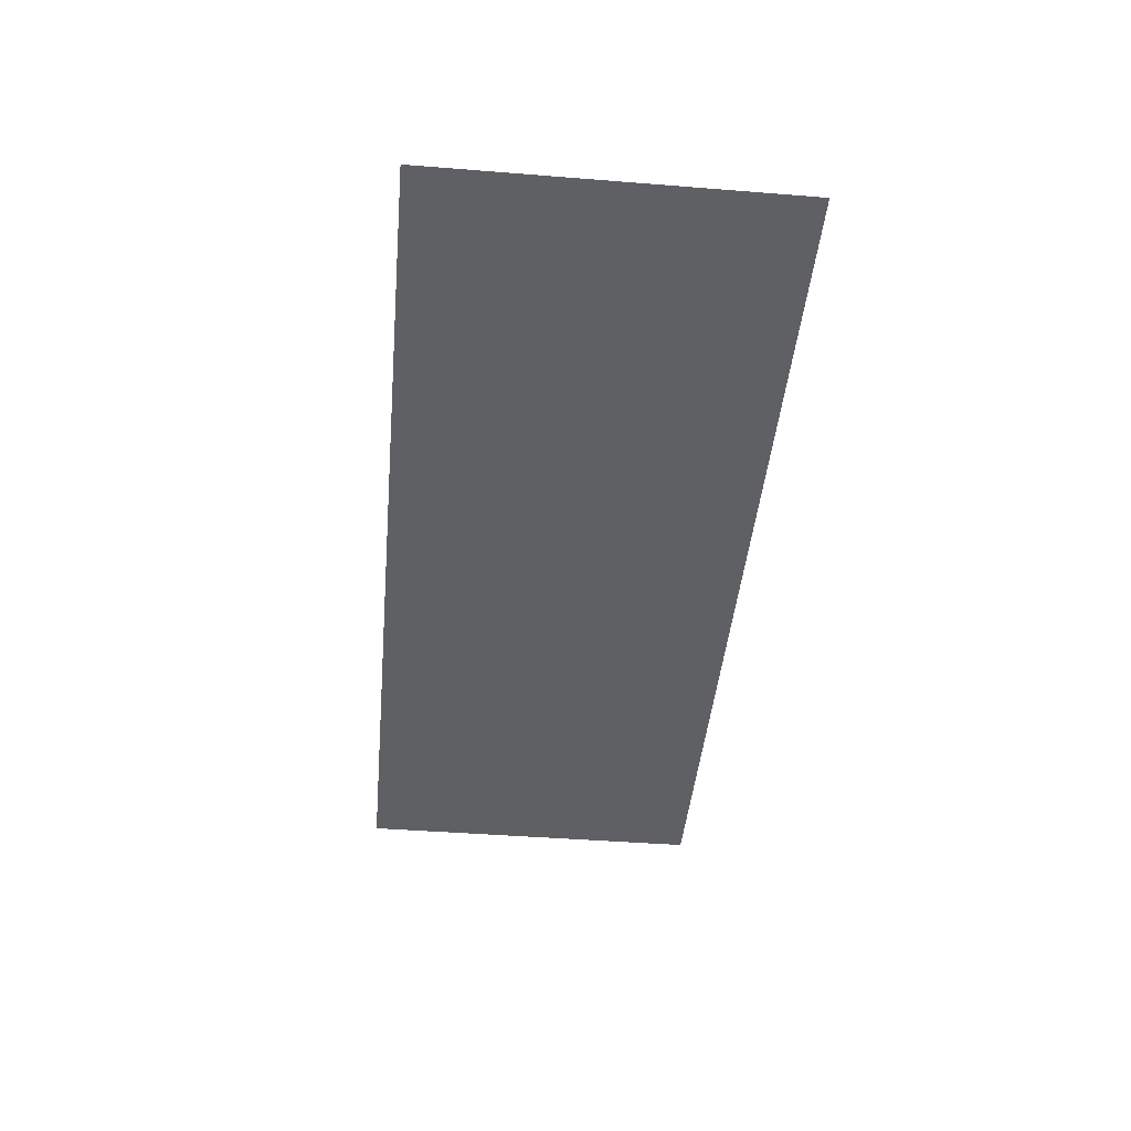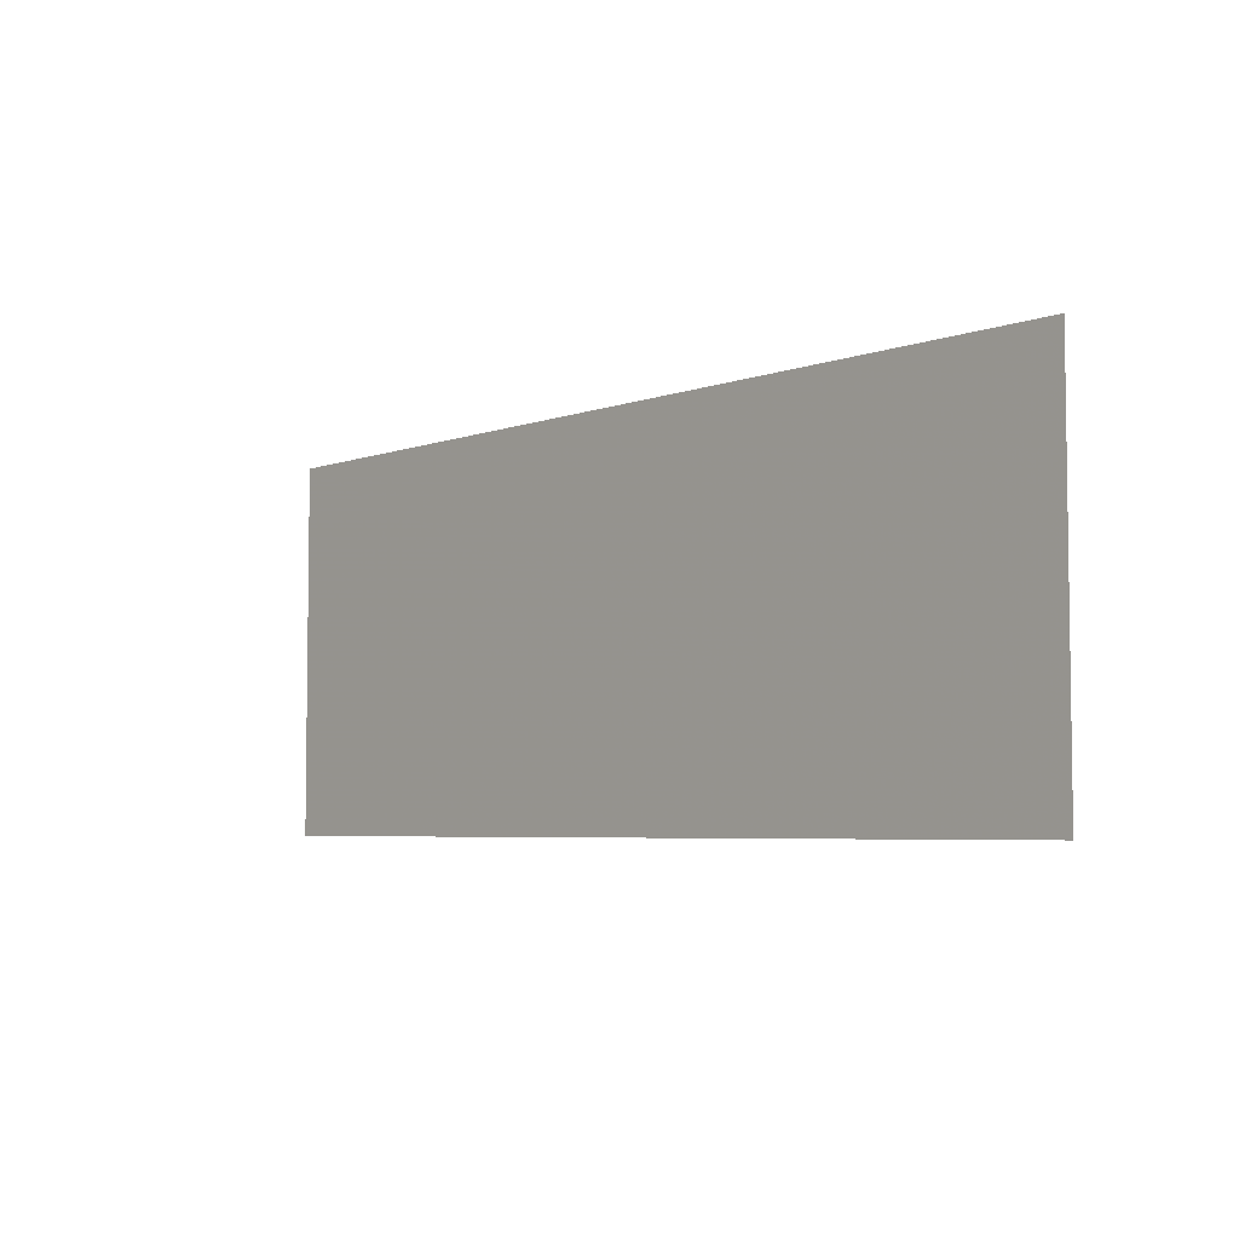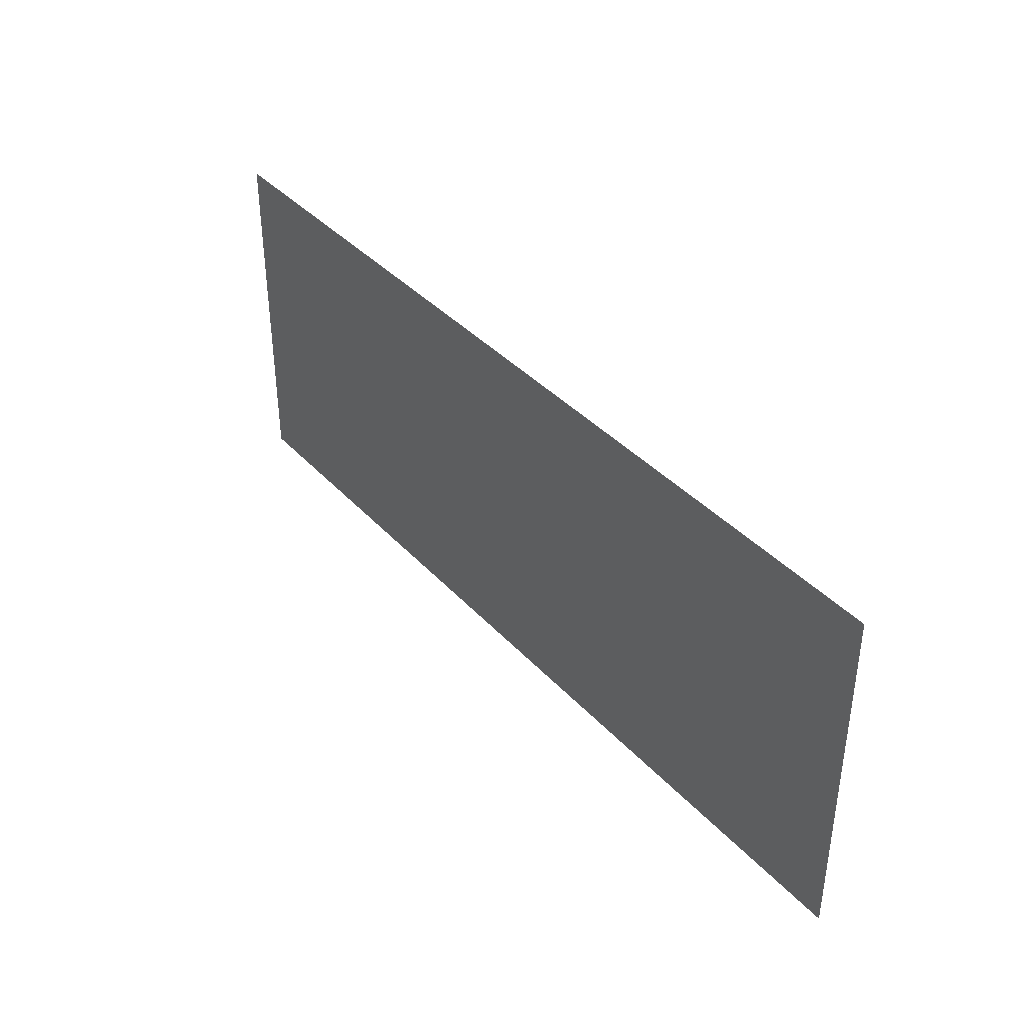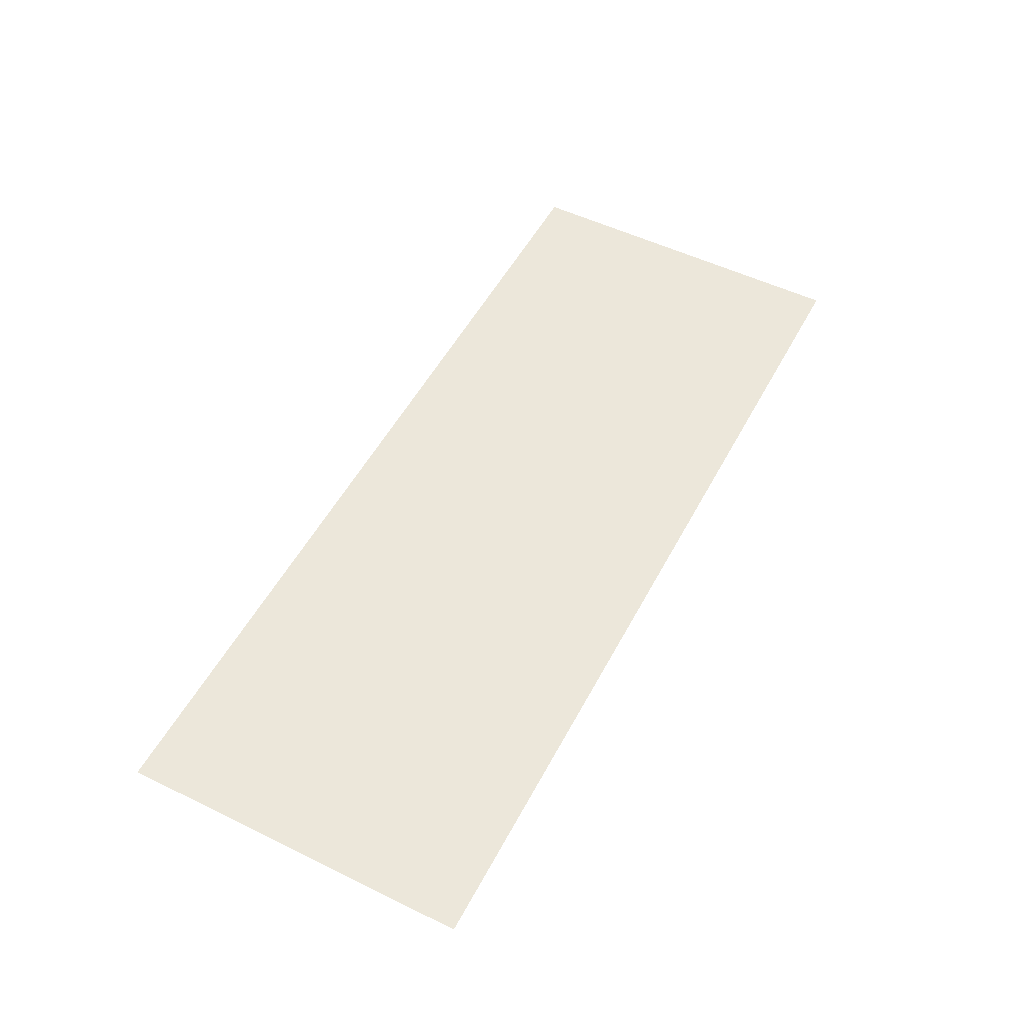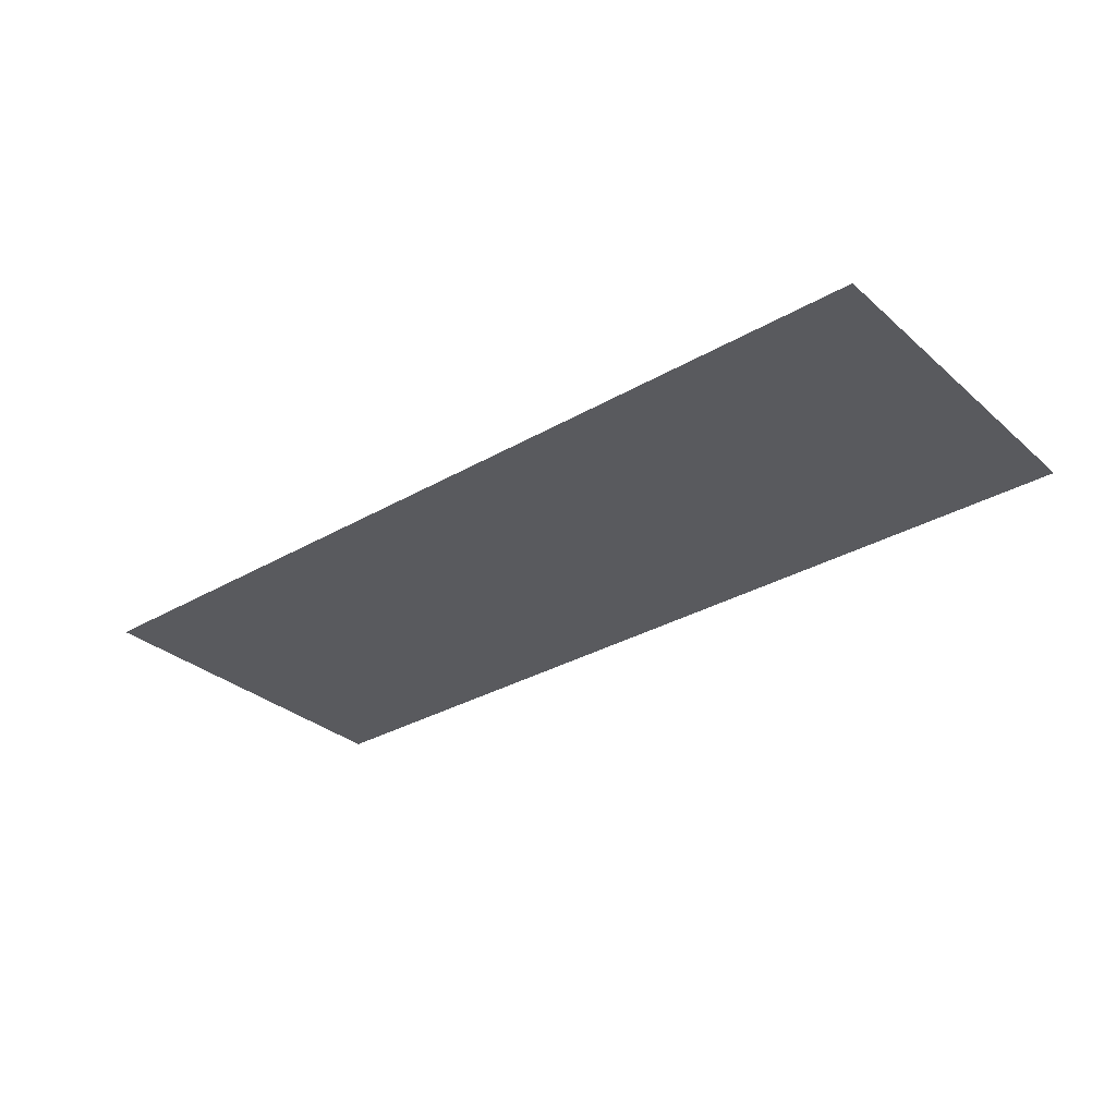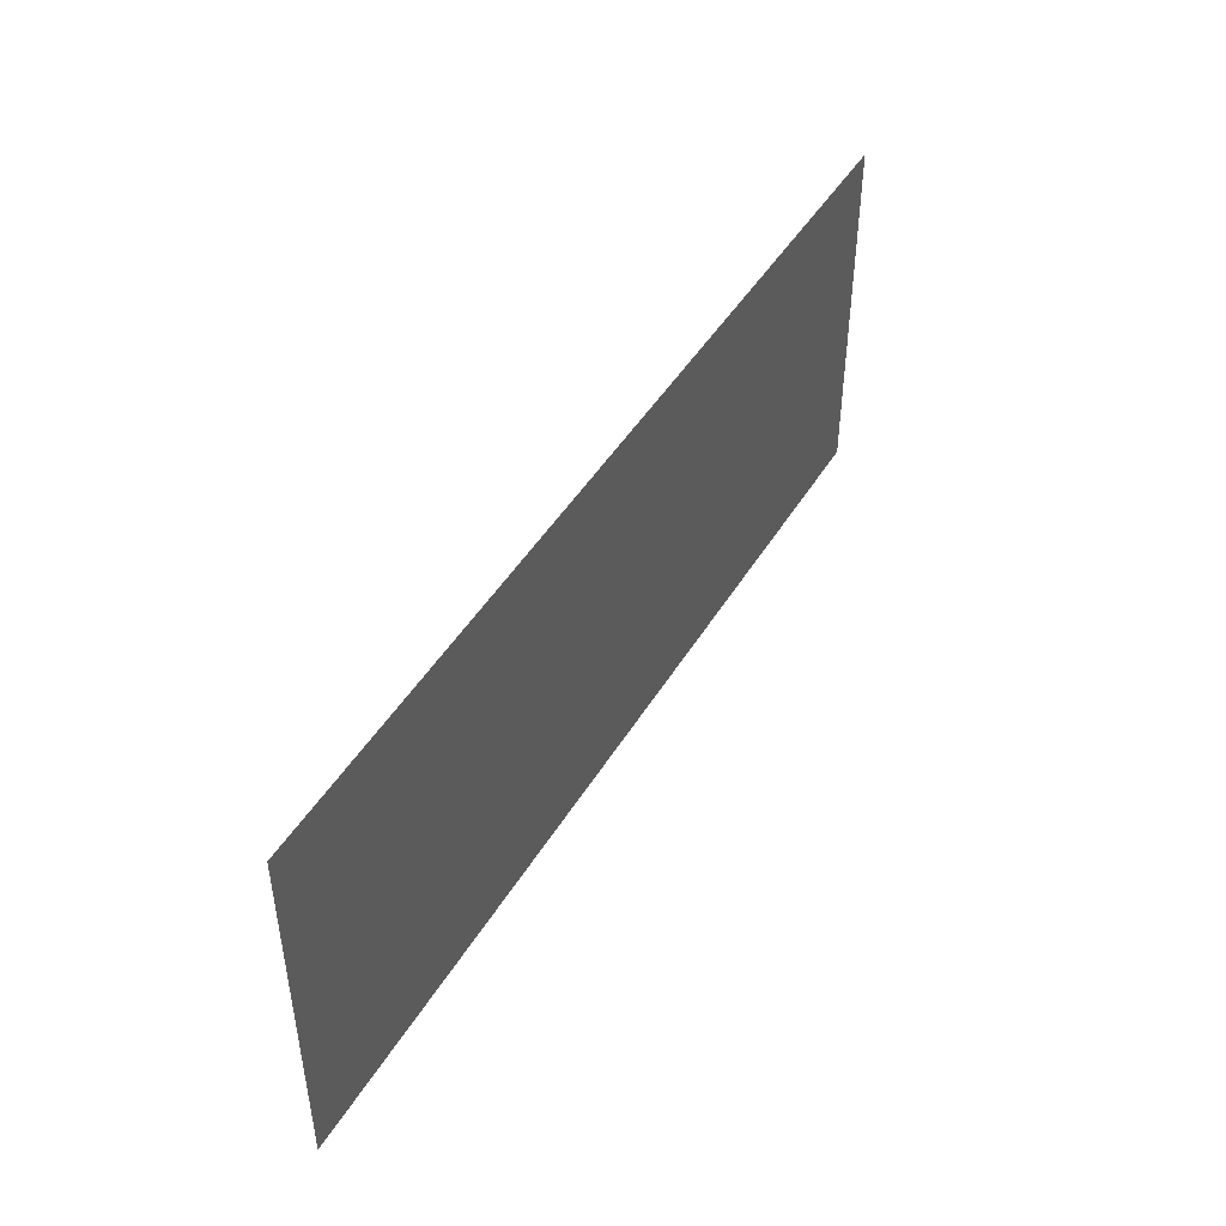
<metadata>
{"format":"obj","ext":"obj","renderer":"f3d","projection":"perspective","resolution":1024,"background":"white","views":[{"elev":-44.1,"azim":84.7,"up":"+Z"},{"elev":-5.1,"azim":-131.3,"up":"+Y"},{"elev":38.6,"azim":-127.2,"up":"+Y"},{"elev":52.7,"azim":117.6,"up":"+Z"},{"elev":-31.6,"azim":39.4,"up":"+Z"},{"elev":45.9,"azim":-60.5,"up":"+Y"}]}
</metadata>
<code>
g [armL pt1] arm1 pt1
v 0.1926 -0.075 0
v 0.1926 0.075 0
v -0.1926 0.075 0
v -0.1926 -0.075 0
g [armL pt1] arm1 pt1_0
f 1 4 2
f 2 4 3

</code>
